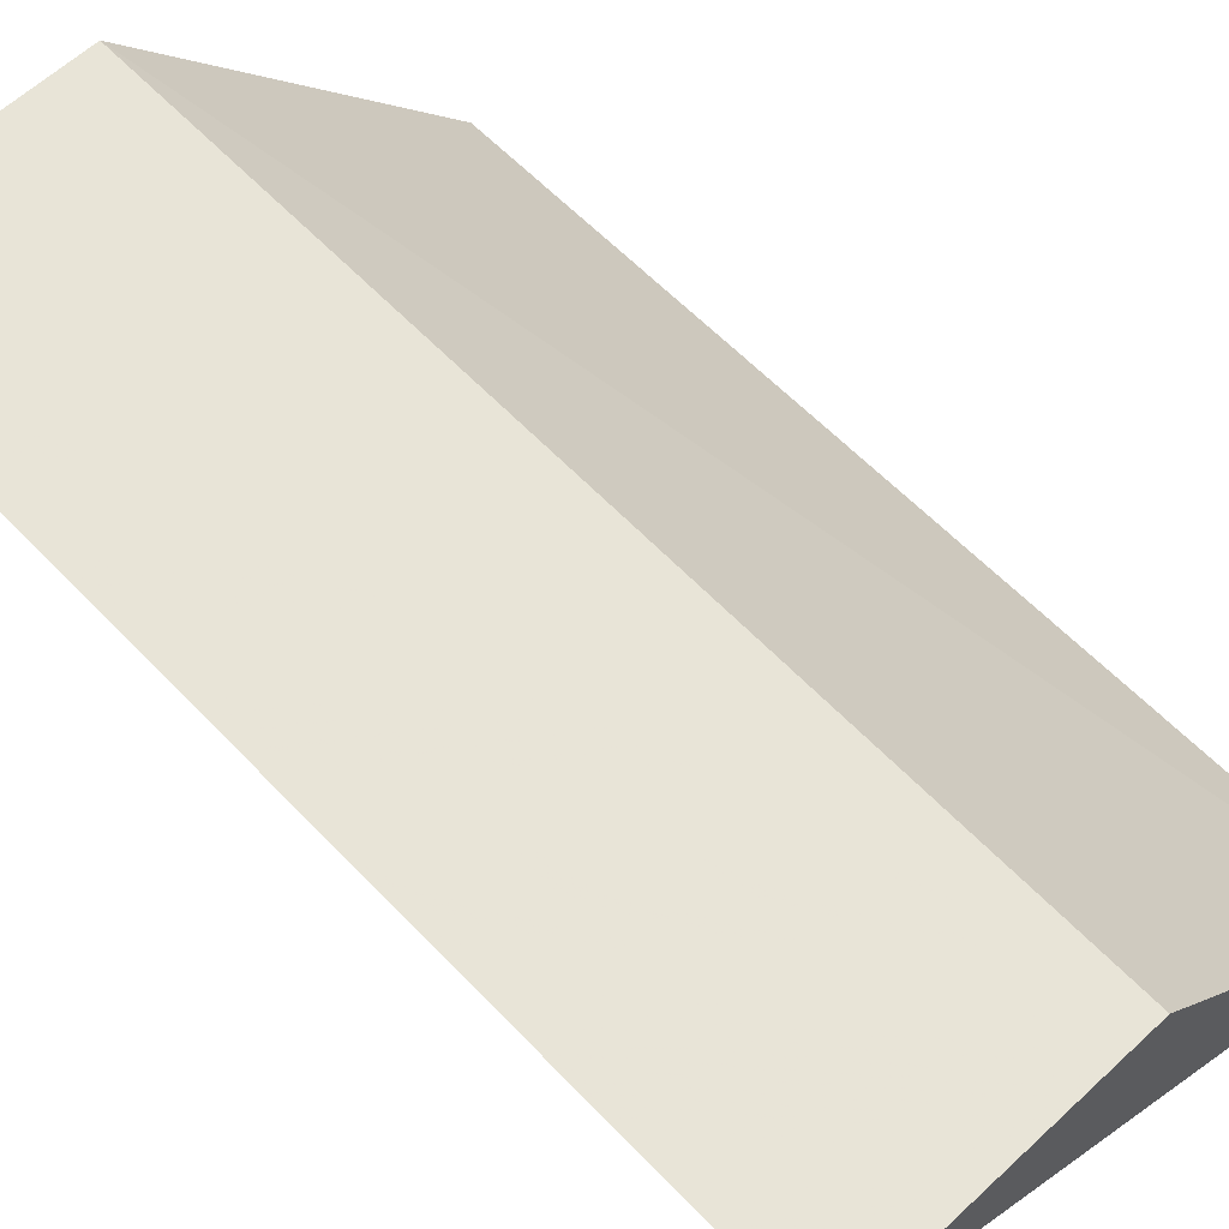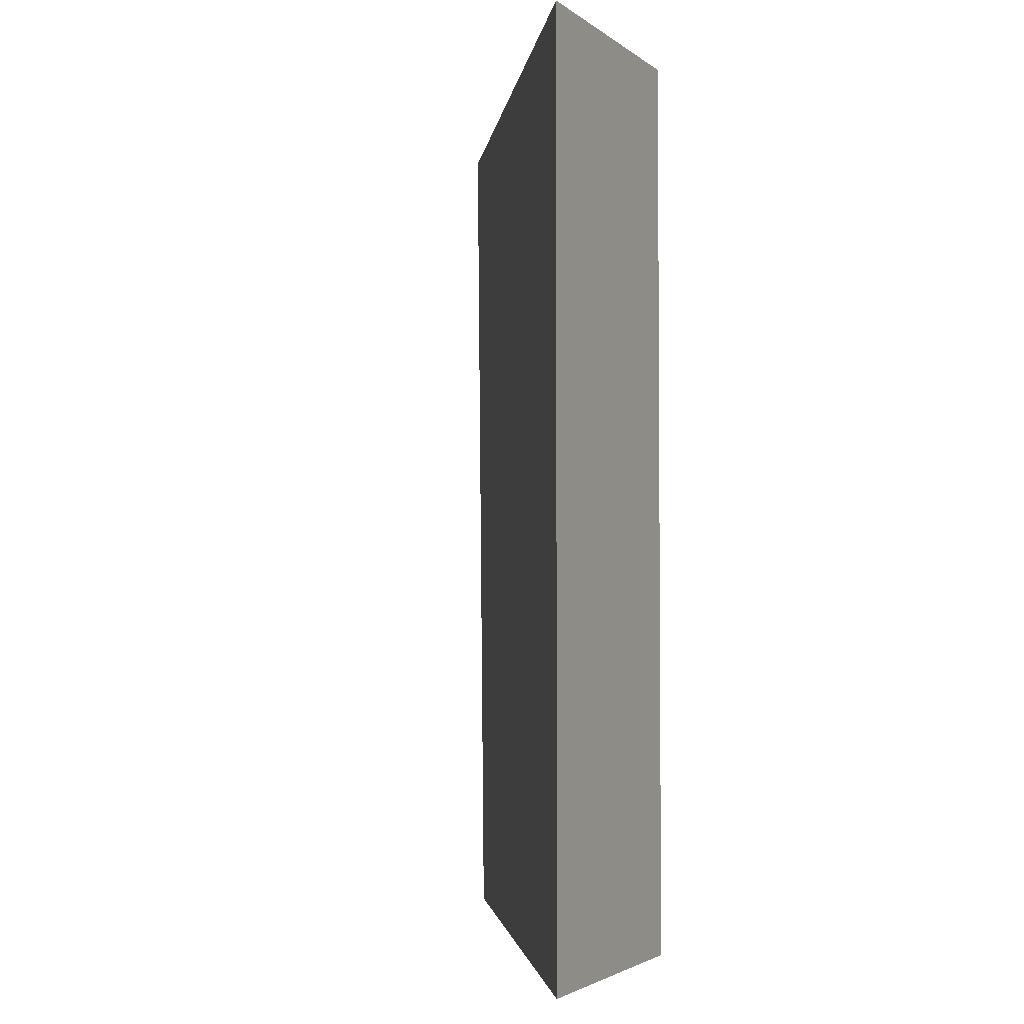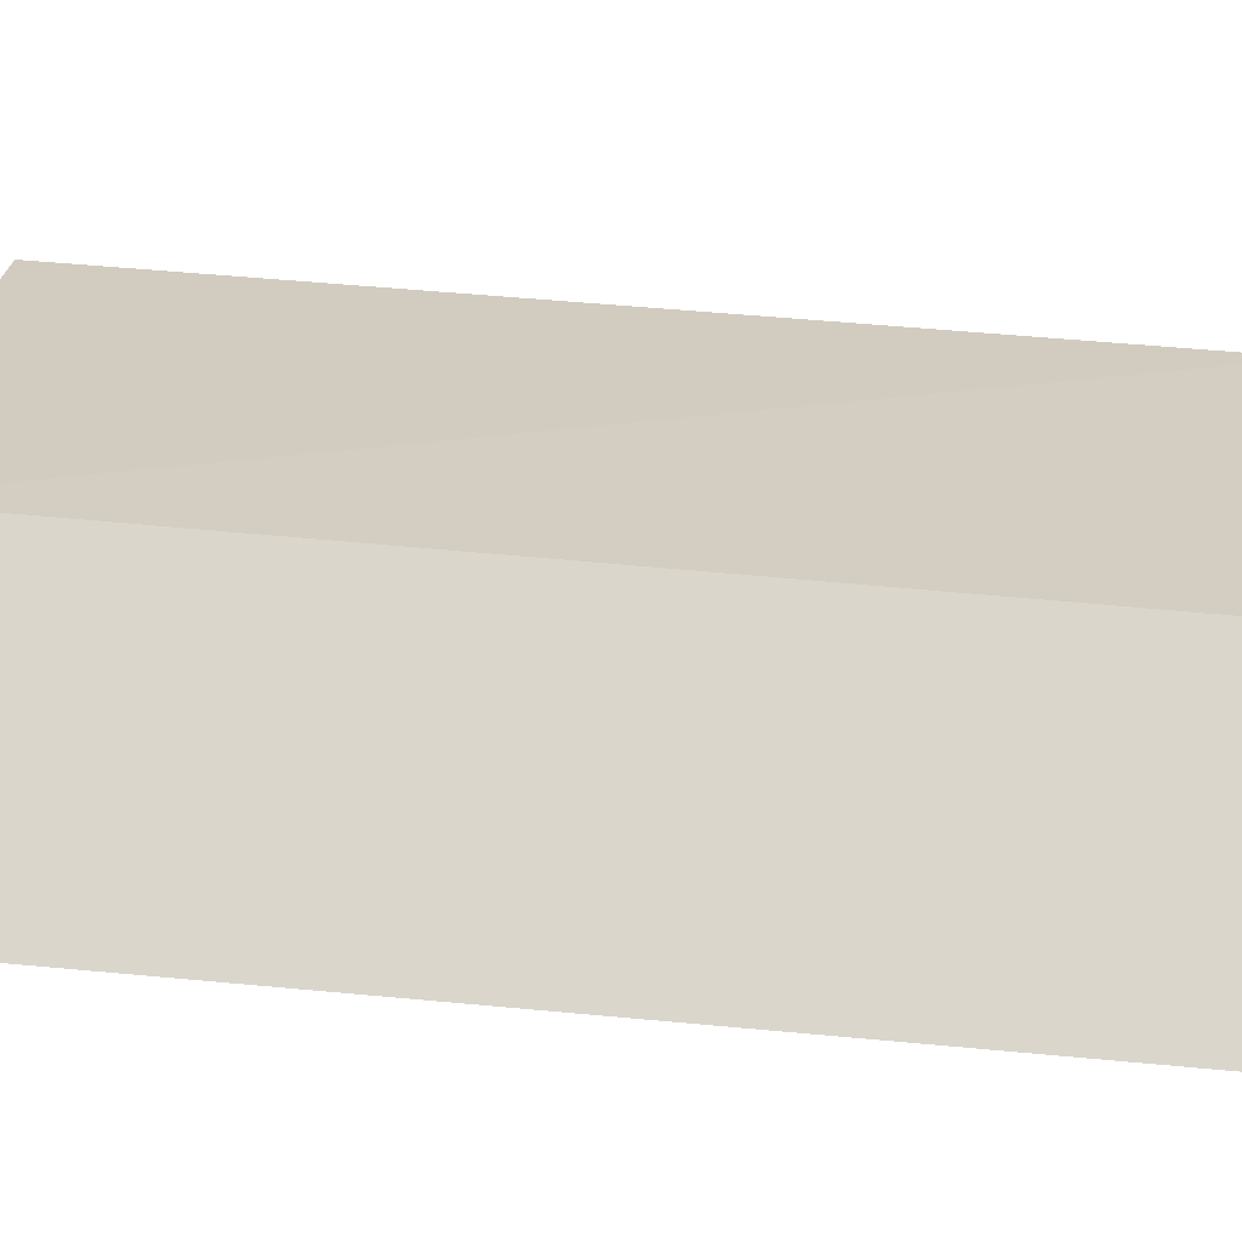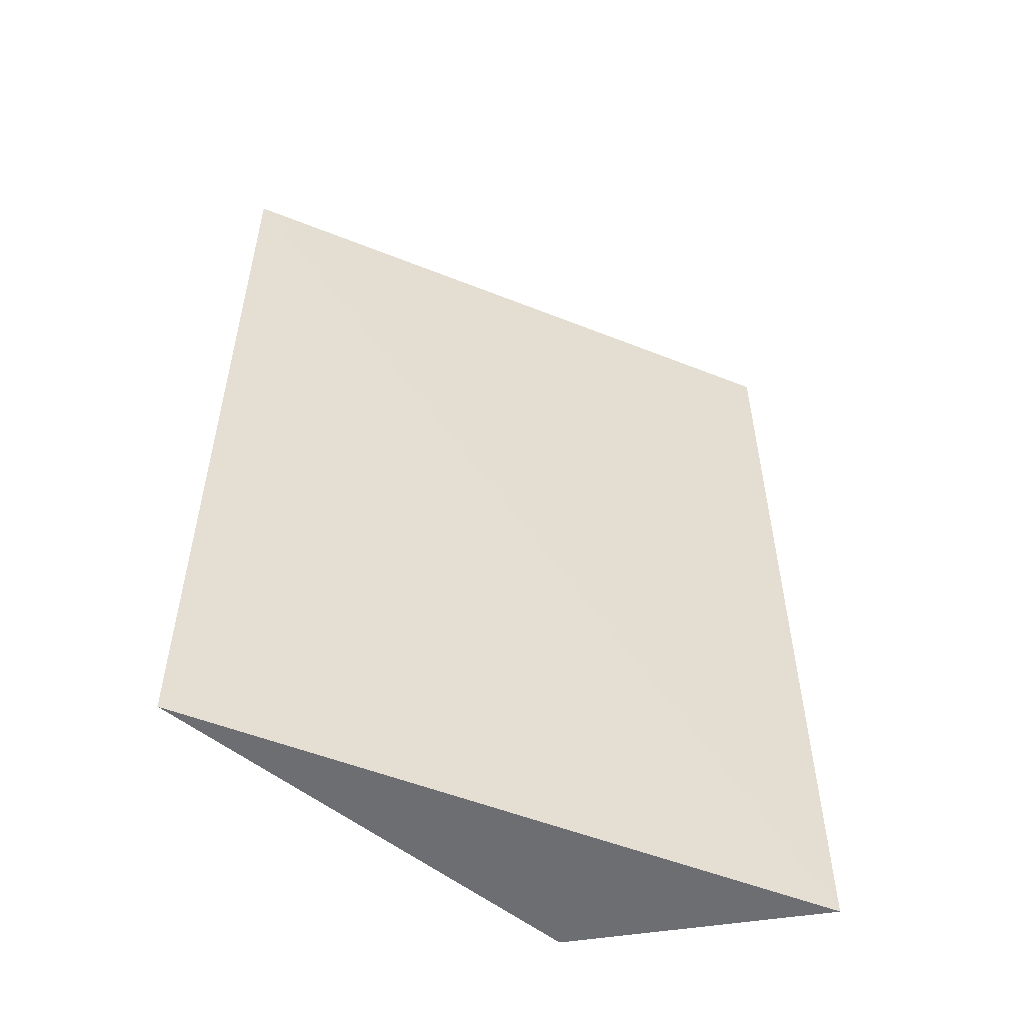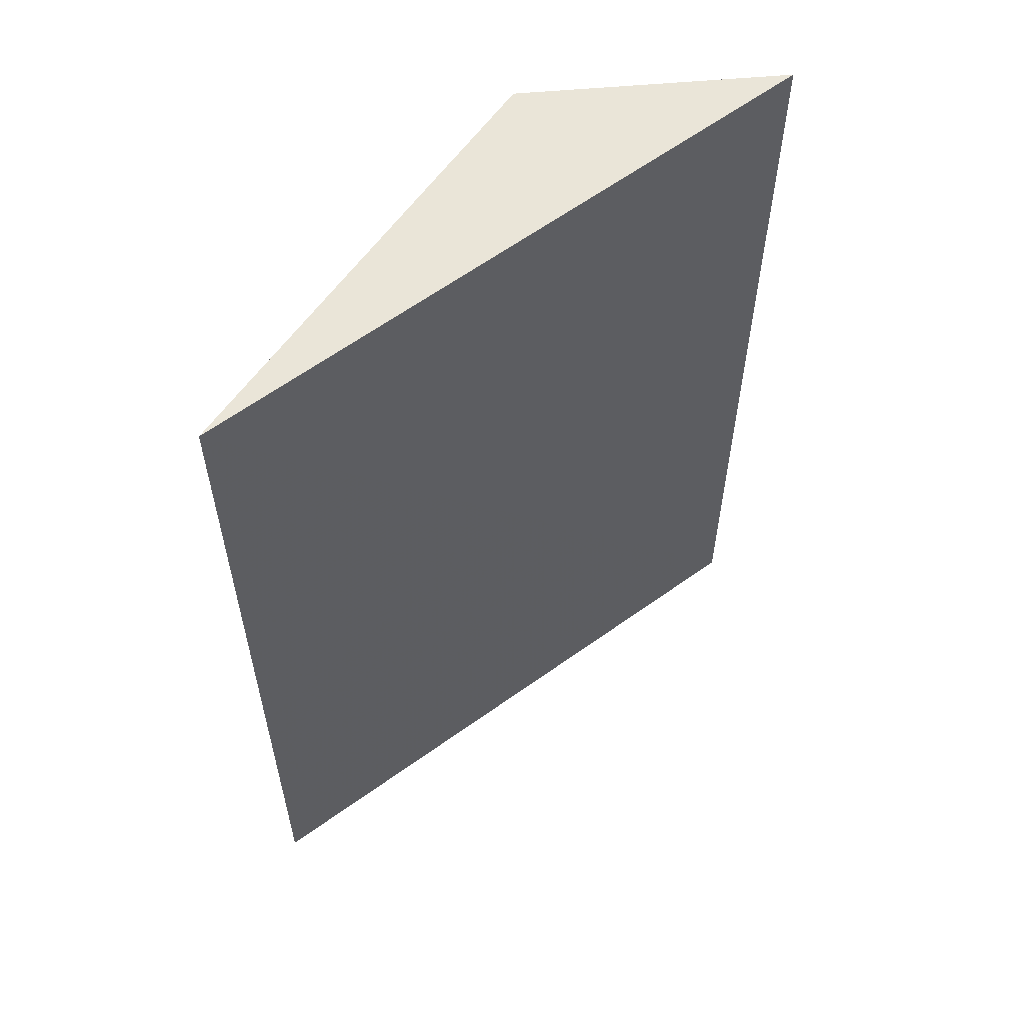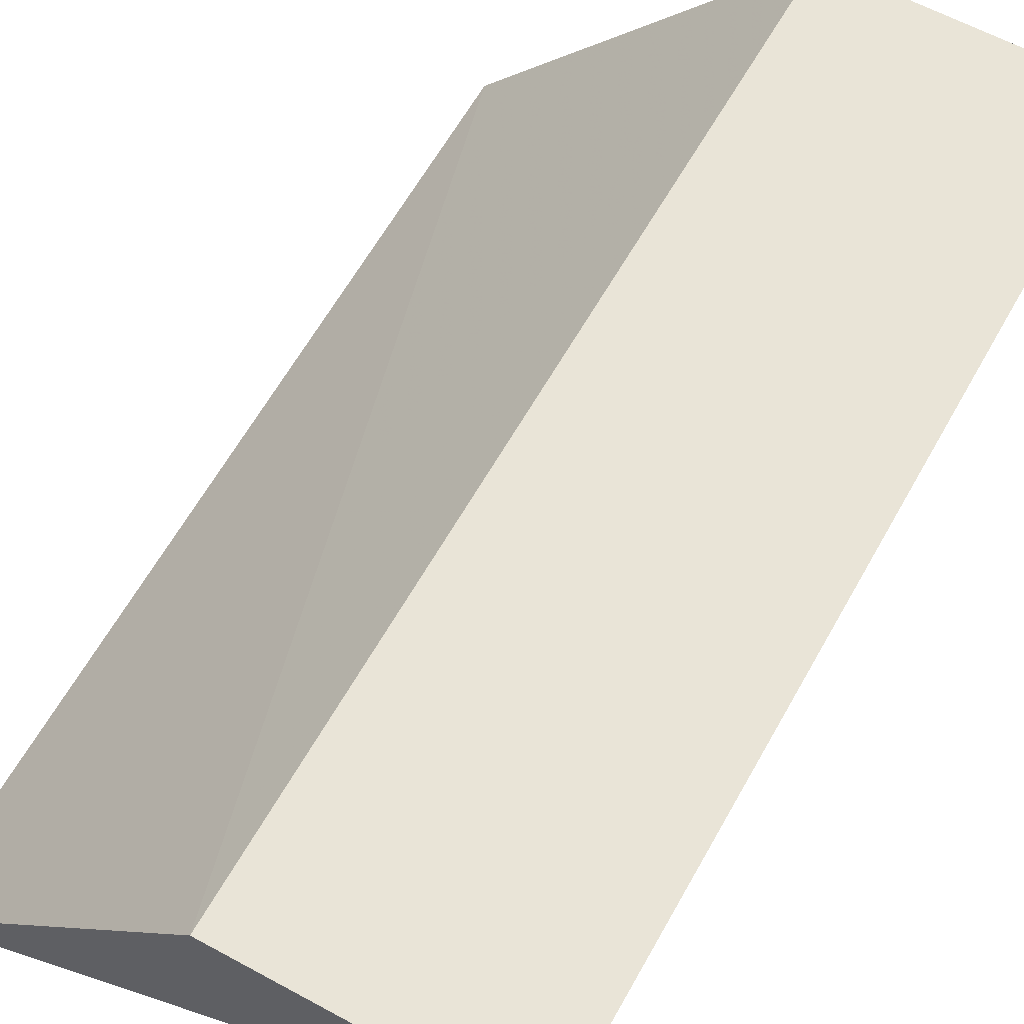
<metadata>
{"format":"obj","ext":"obj","renderer":"f3d","projection":"perspective","resolution":1024,"background":"white","views":[{"elev":61.1,"azim":136.6,"up":"+Y"},{"elev":-3.0,"azim":114.8,"up":"+Z"},{"elev":73.5,"azim":95.0,"up":"+Y"},{"elev":-54.3,"azim":8.9,"up":"+Z"},{"elev":58.7,"azim":-5.4,"up":"+Z"},{"elev":60.8,"azim":29.0,"up":"+Y"}]}
</metadata>
<code>
v 0.0005745 0.04078 0.02351
v -0.003205 0.04079 0.01036
v -0.003204 0.04079 0.02351
v -0.007511 0.03584 0.01037
v 0.0005873 0.04077 0.01036
v -0.007473 0.03573 0.02344
f 1 2 3
f 3 2 4
f 5 2 1
f 5 4 2
f 6 1 3
f 6 3 4
f 6 5 1
f 6 4 5

</code>
